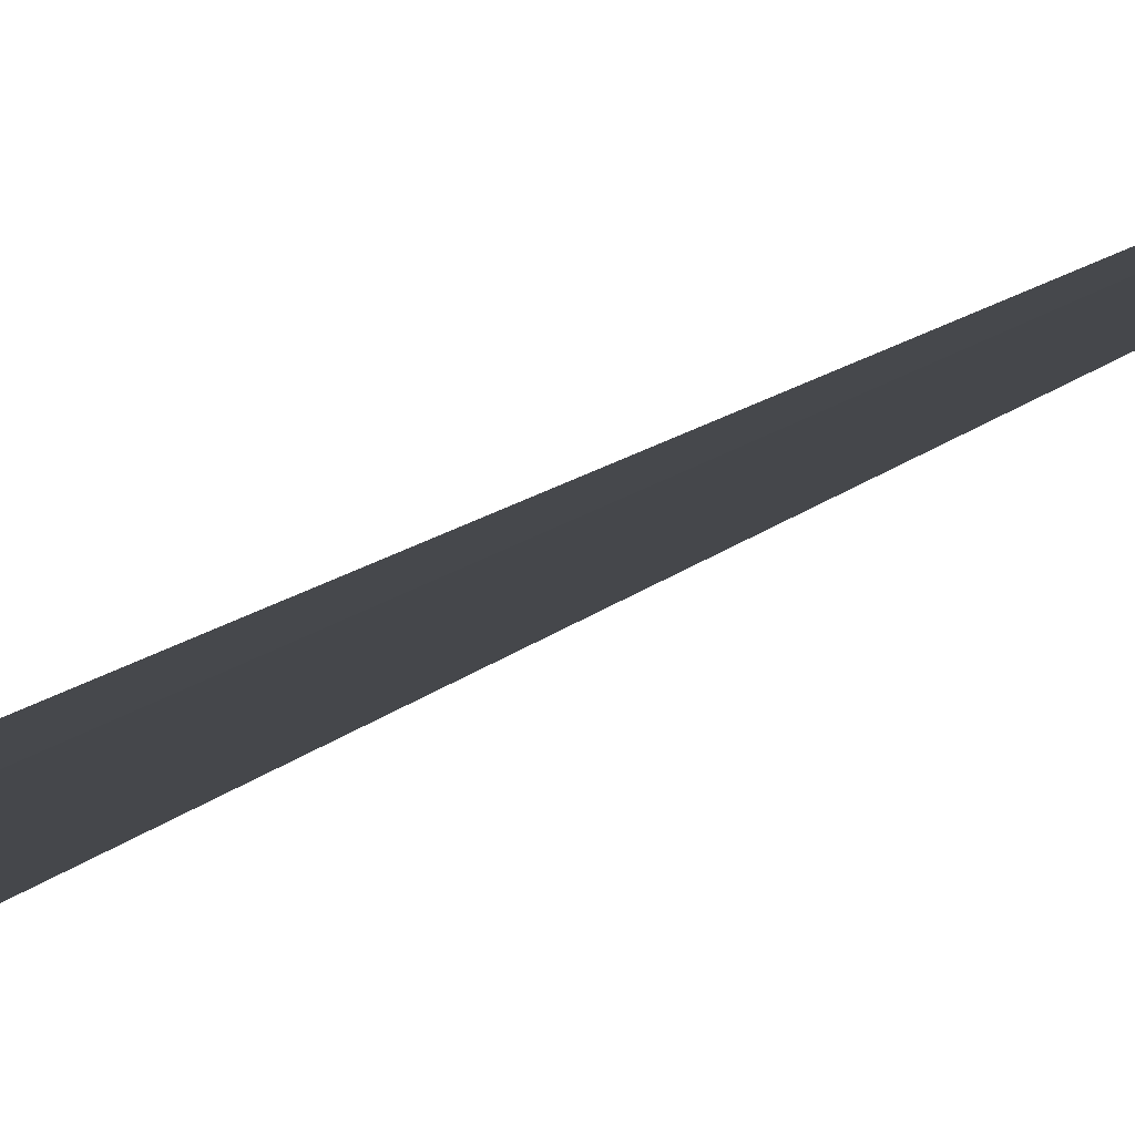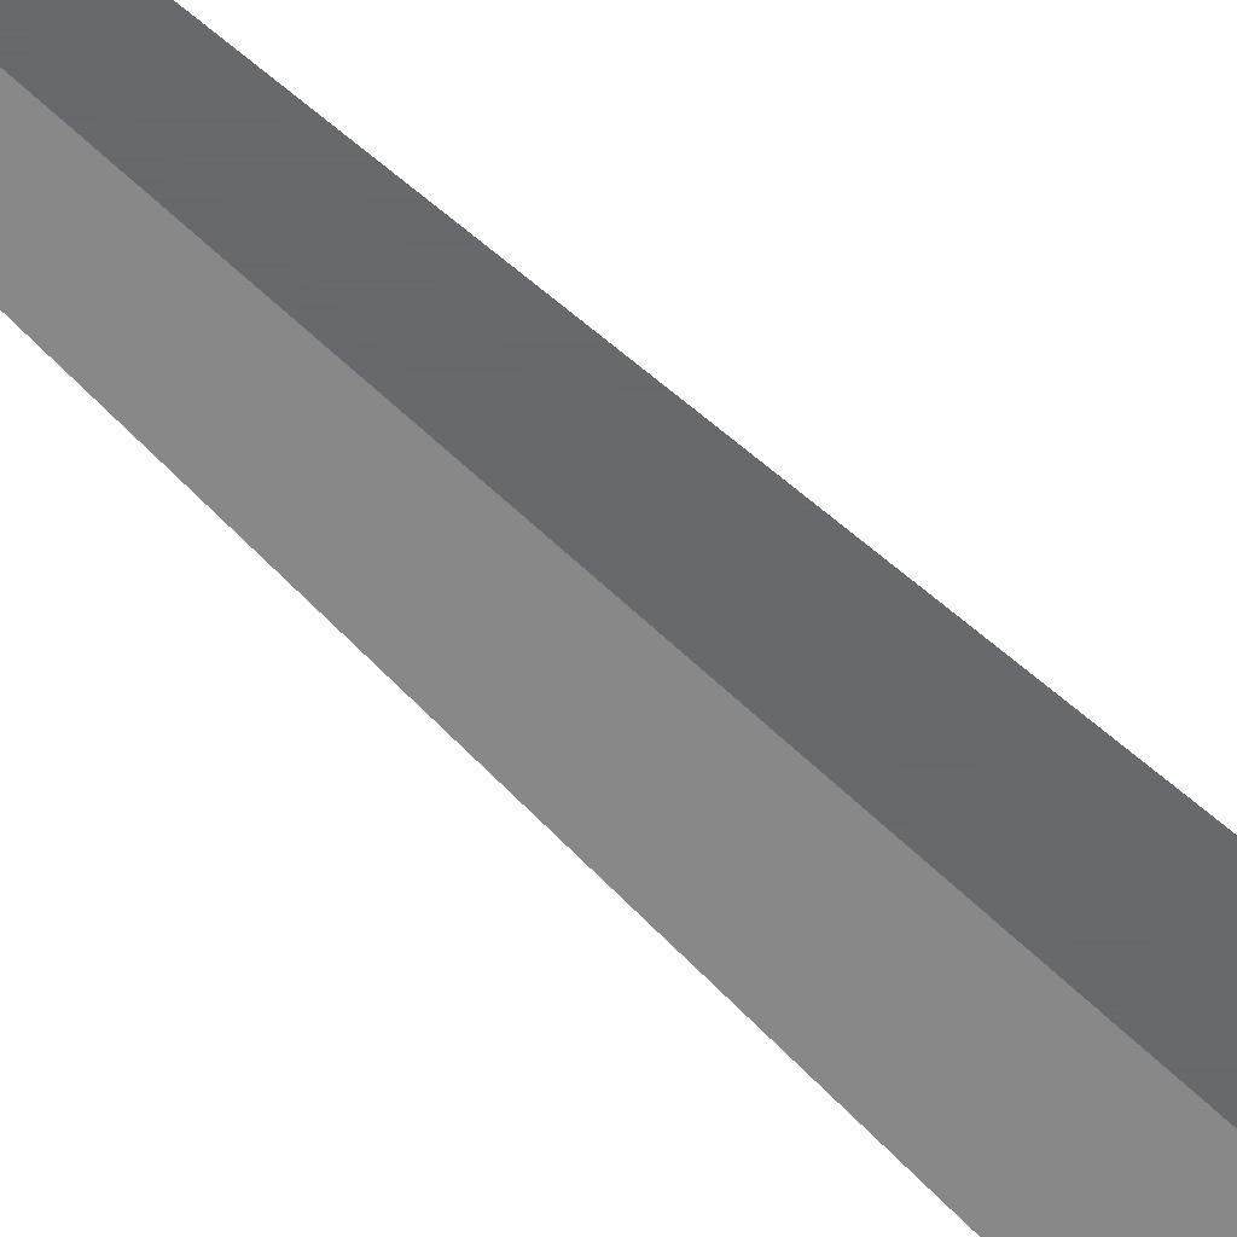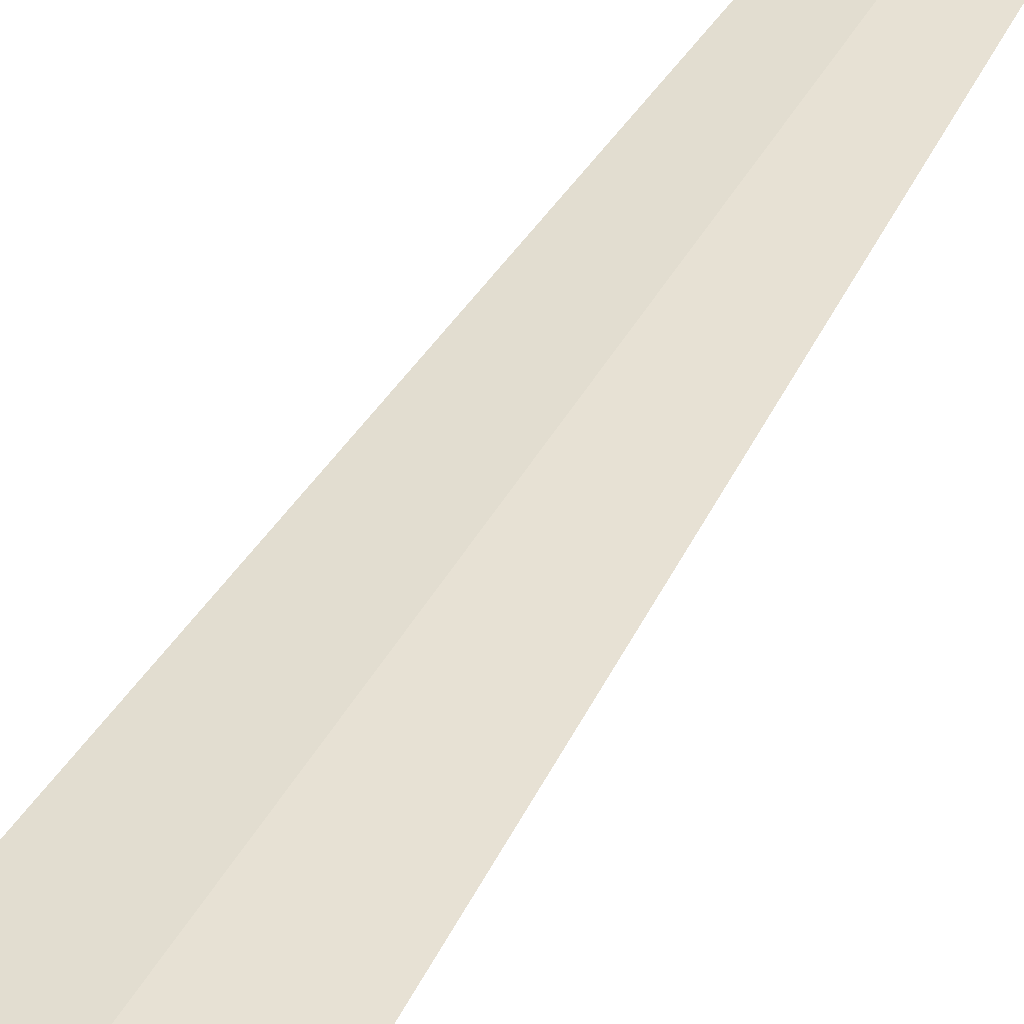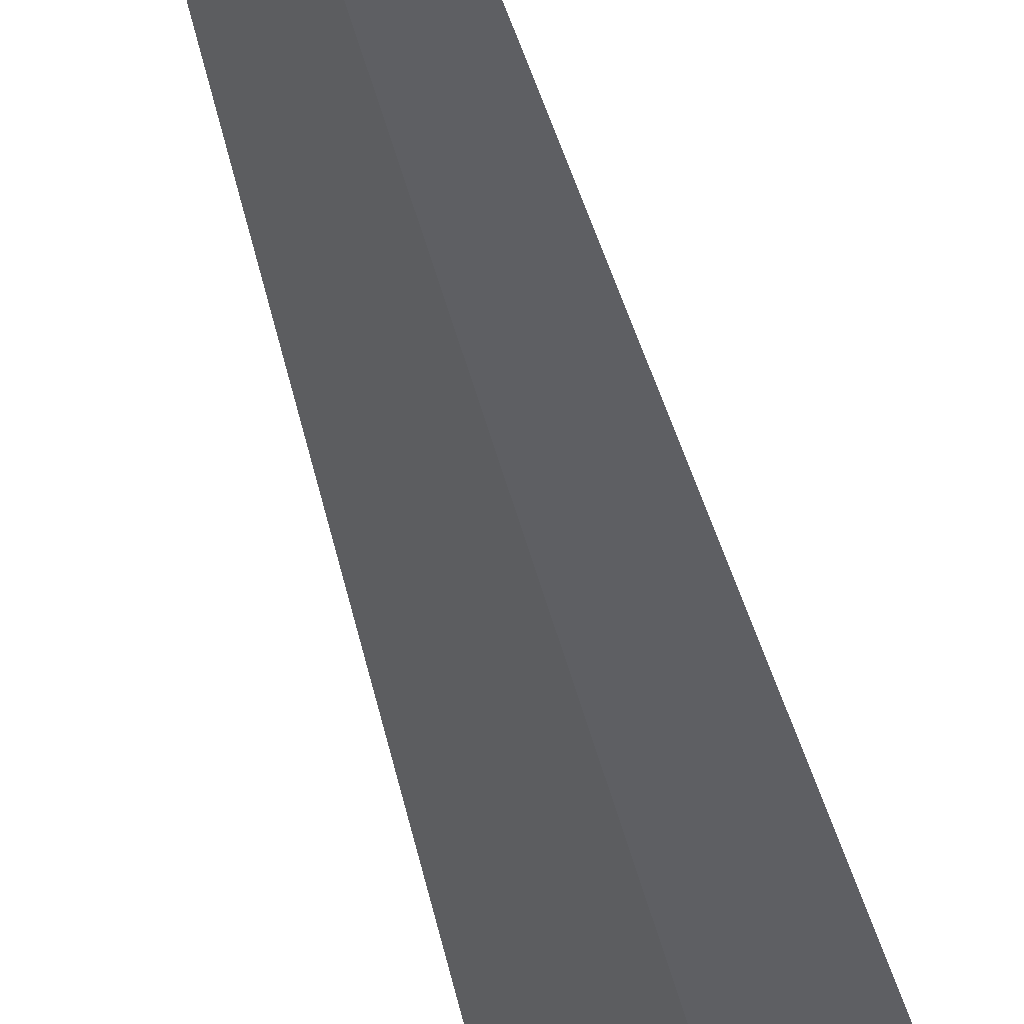
<metadata>
{"format":"obj","ext":"obj","renderer":"f3d","projection":"perspective","resolution":1024,"background":"white","views":[{"elev":-10.5,"azim":157.0,"up":"+Y"},{"elev":-52.6,"azim":-137.2,"up":"+Y"},{"elev":35.3,"azim":23.3,"up":"+Y"},{"elev":-41.7,"azim":-167.4,"up":"+Y"}]}
</metadata>
<code>
v -3.872 0.9921 7.5
v -3.701 0.9569 7.619
v -3.629 0.9298 7.5
v -3.86 0.9914 7.634
v -4.022 0.9995 7.65
v -4.122 0.9921 7.5
v -3.872 0.9921 2.5
f 1 2 3
f 1 4 2
f 1 6 5
f 1 5 4
f 1 7 6
f 1 3 7

</code>
